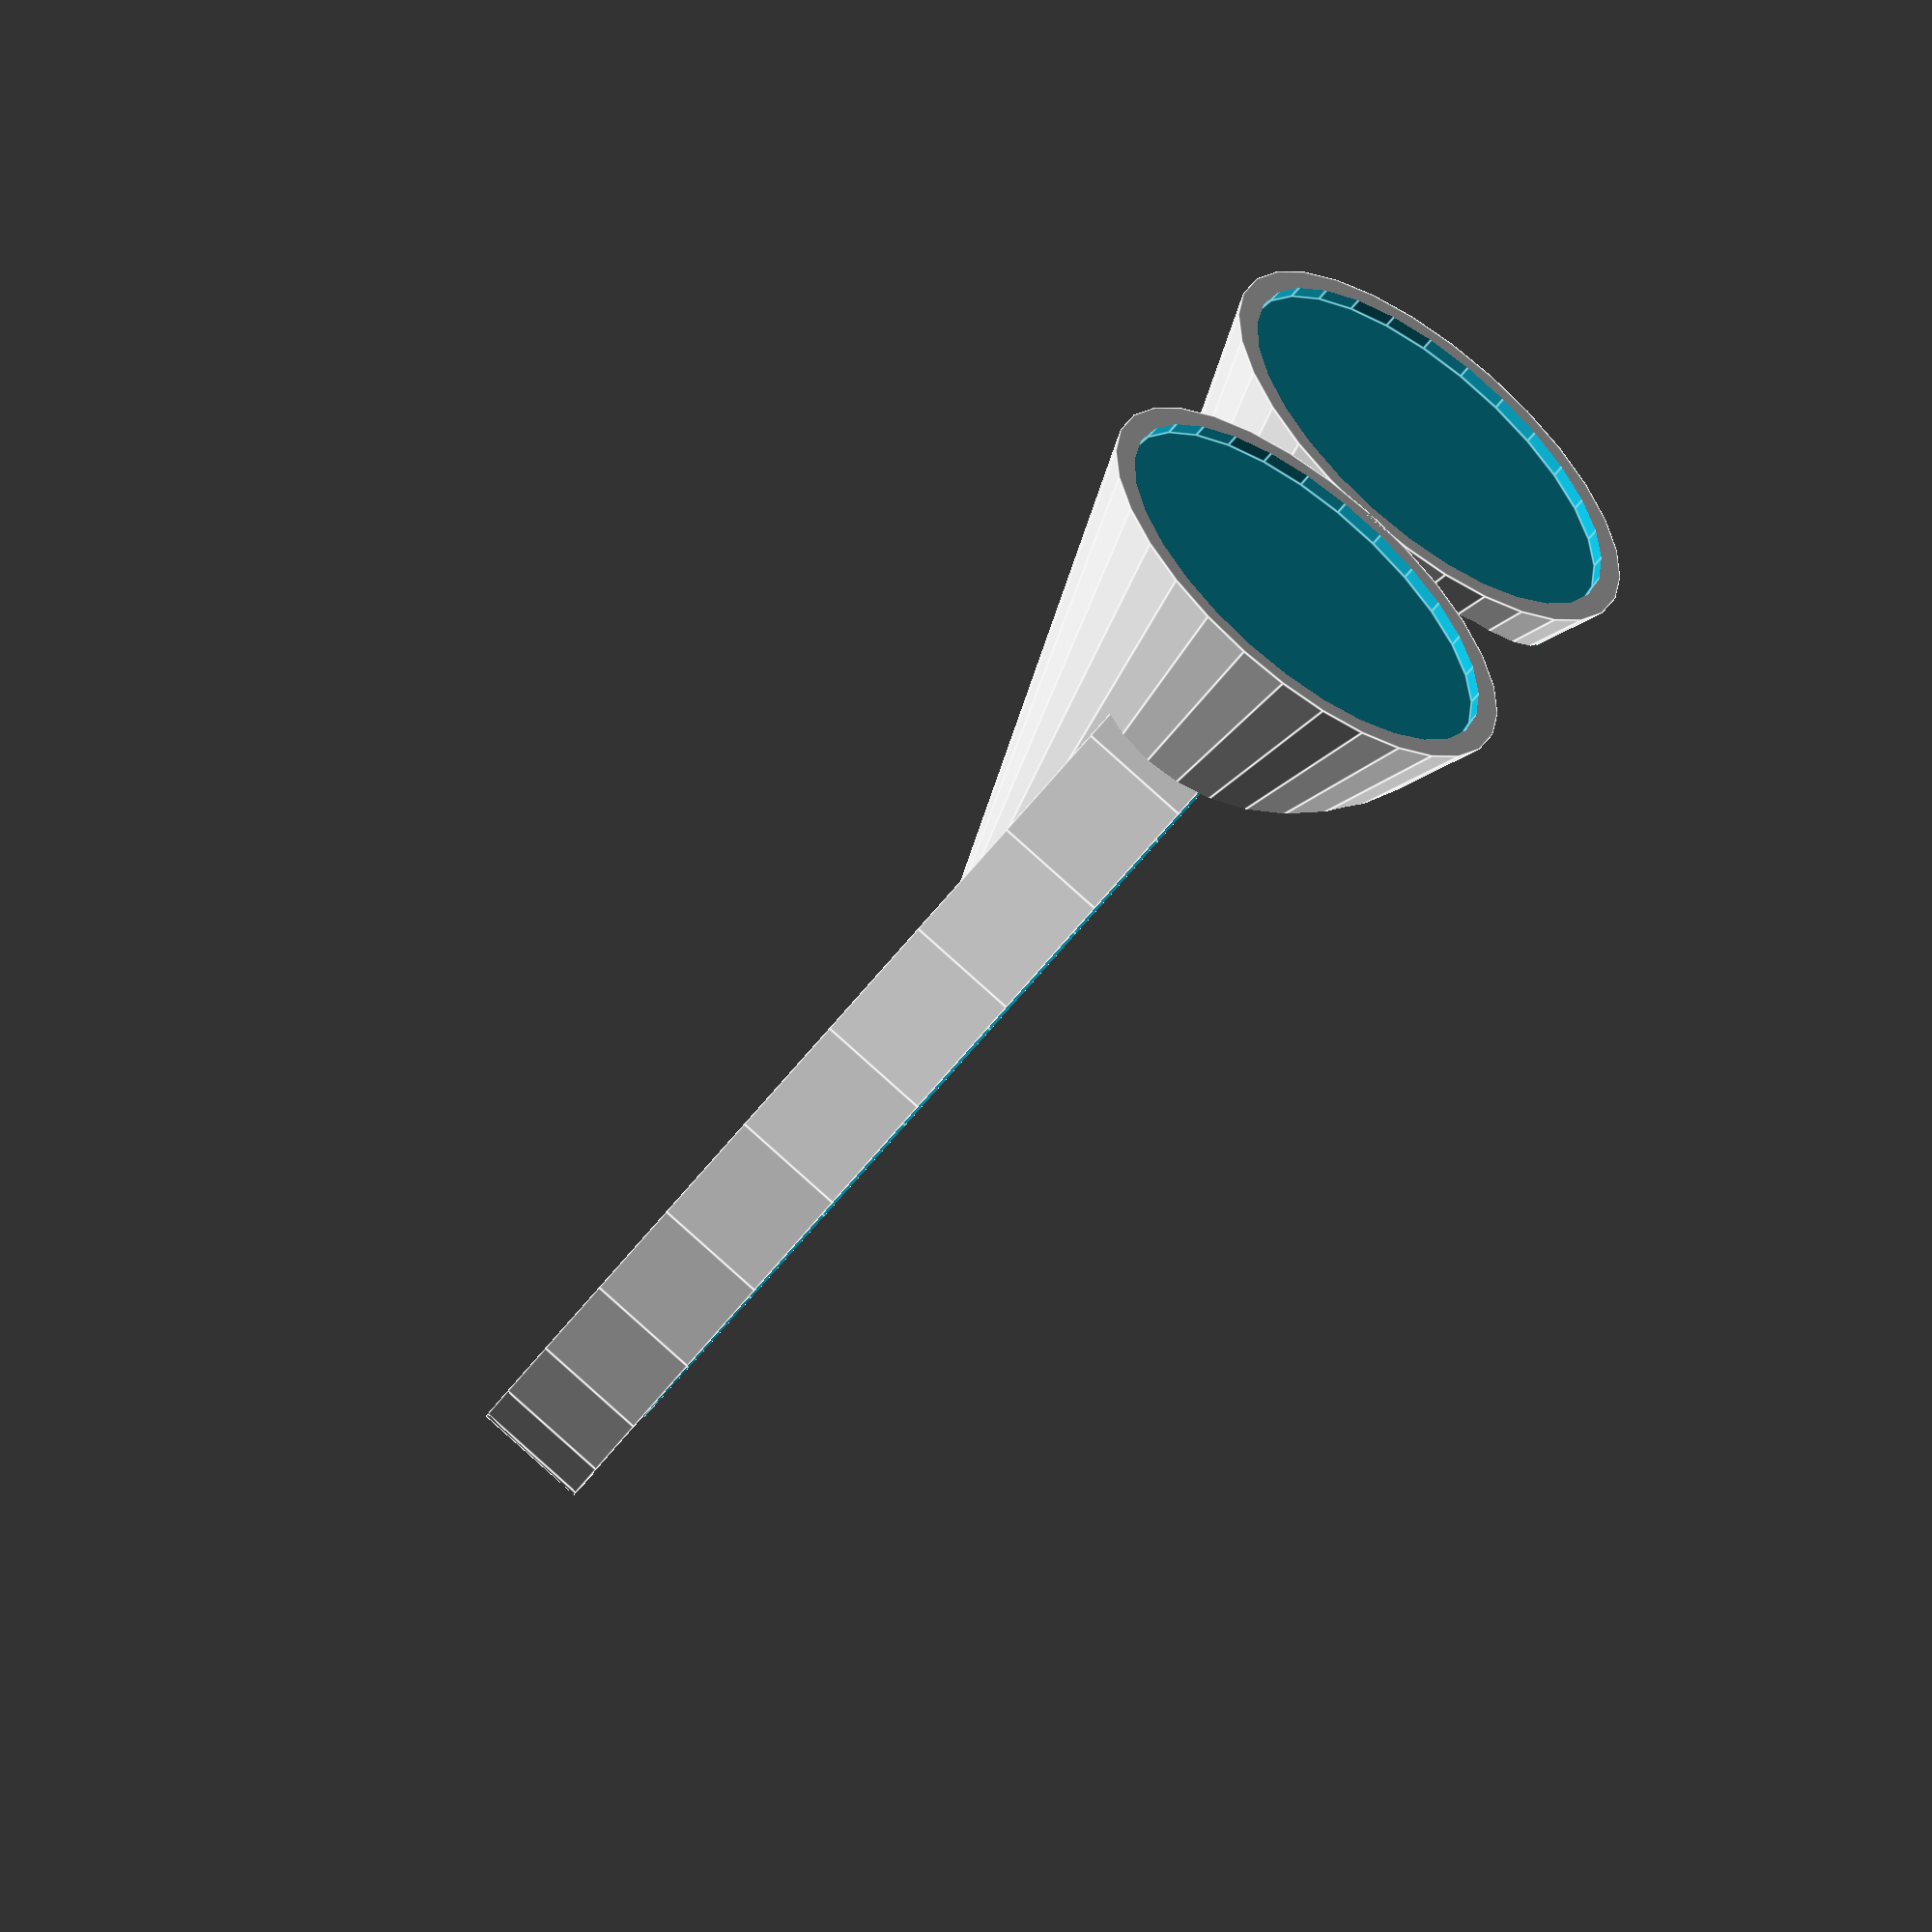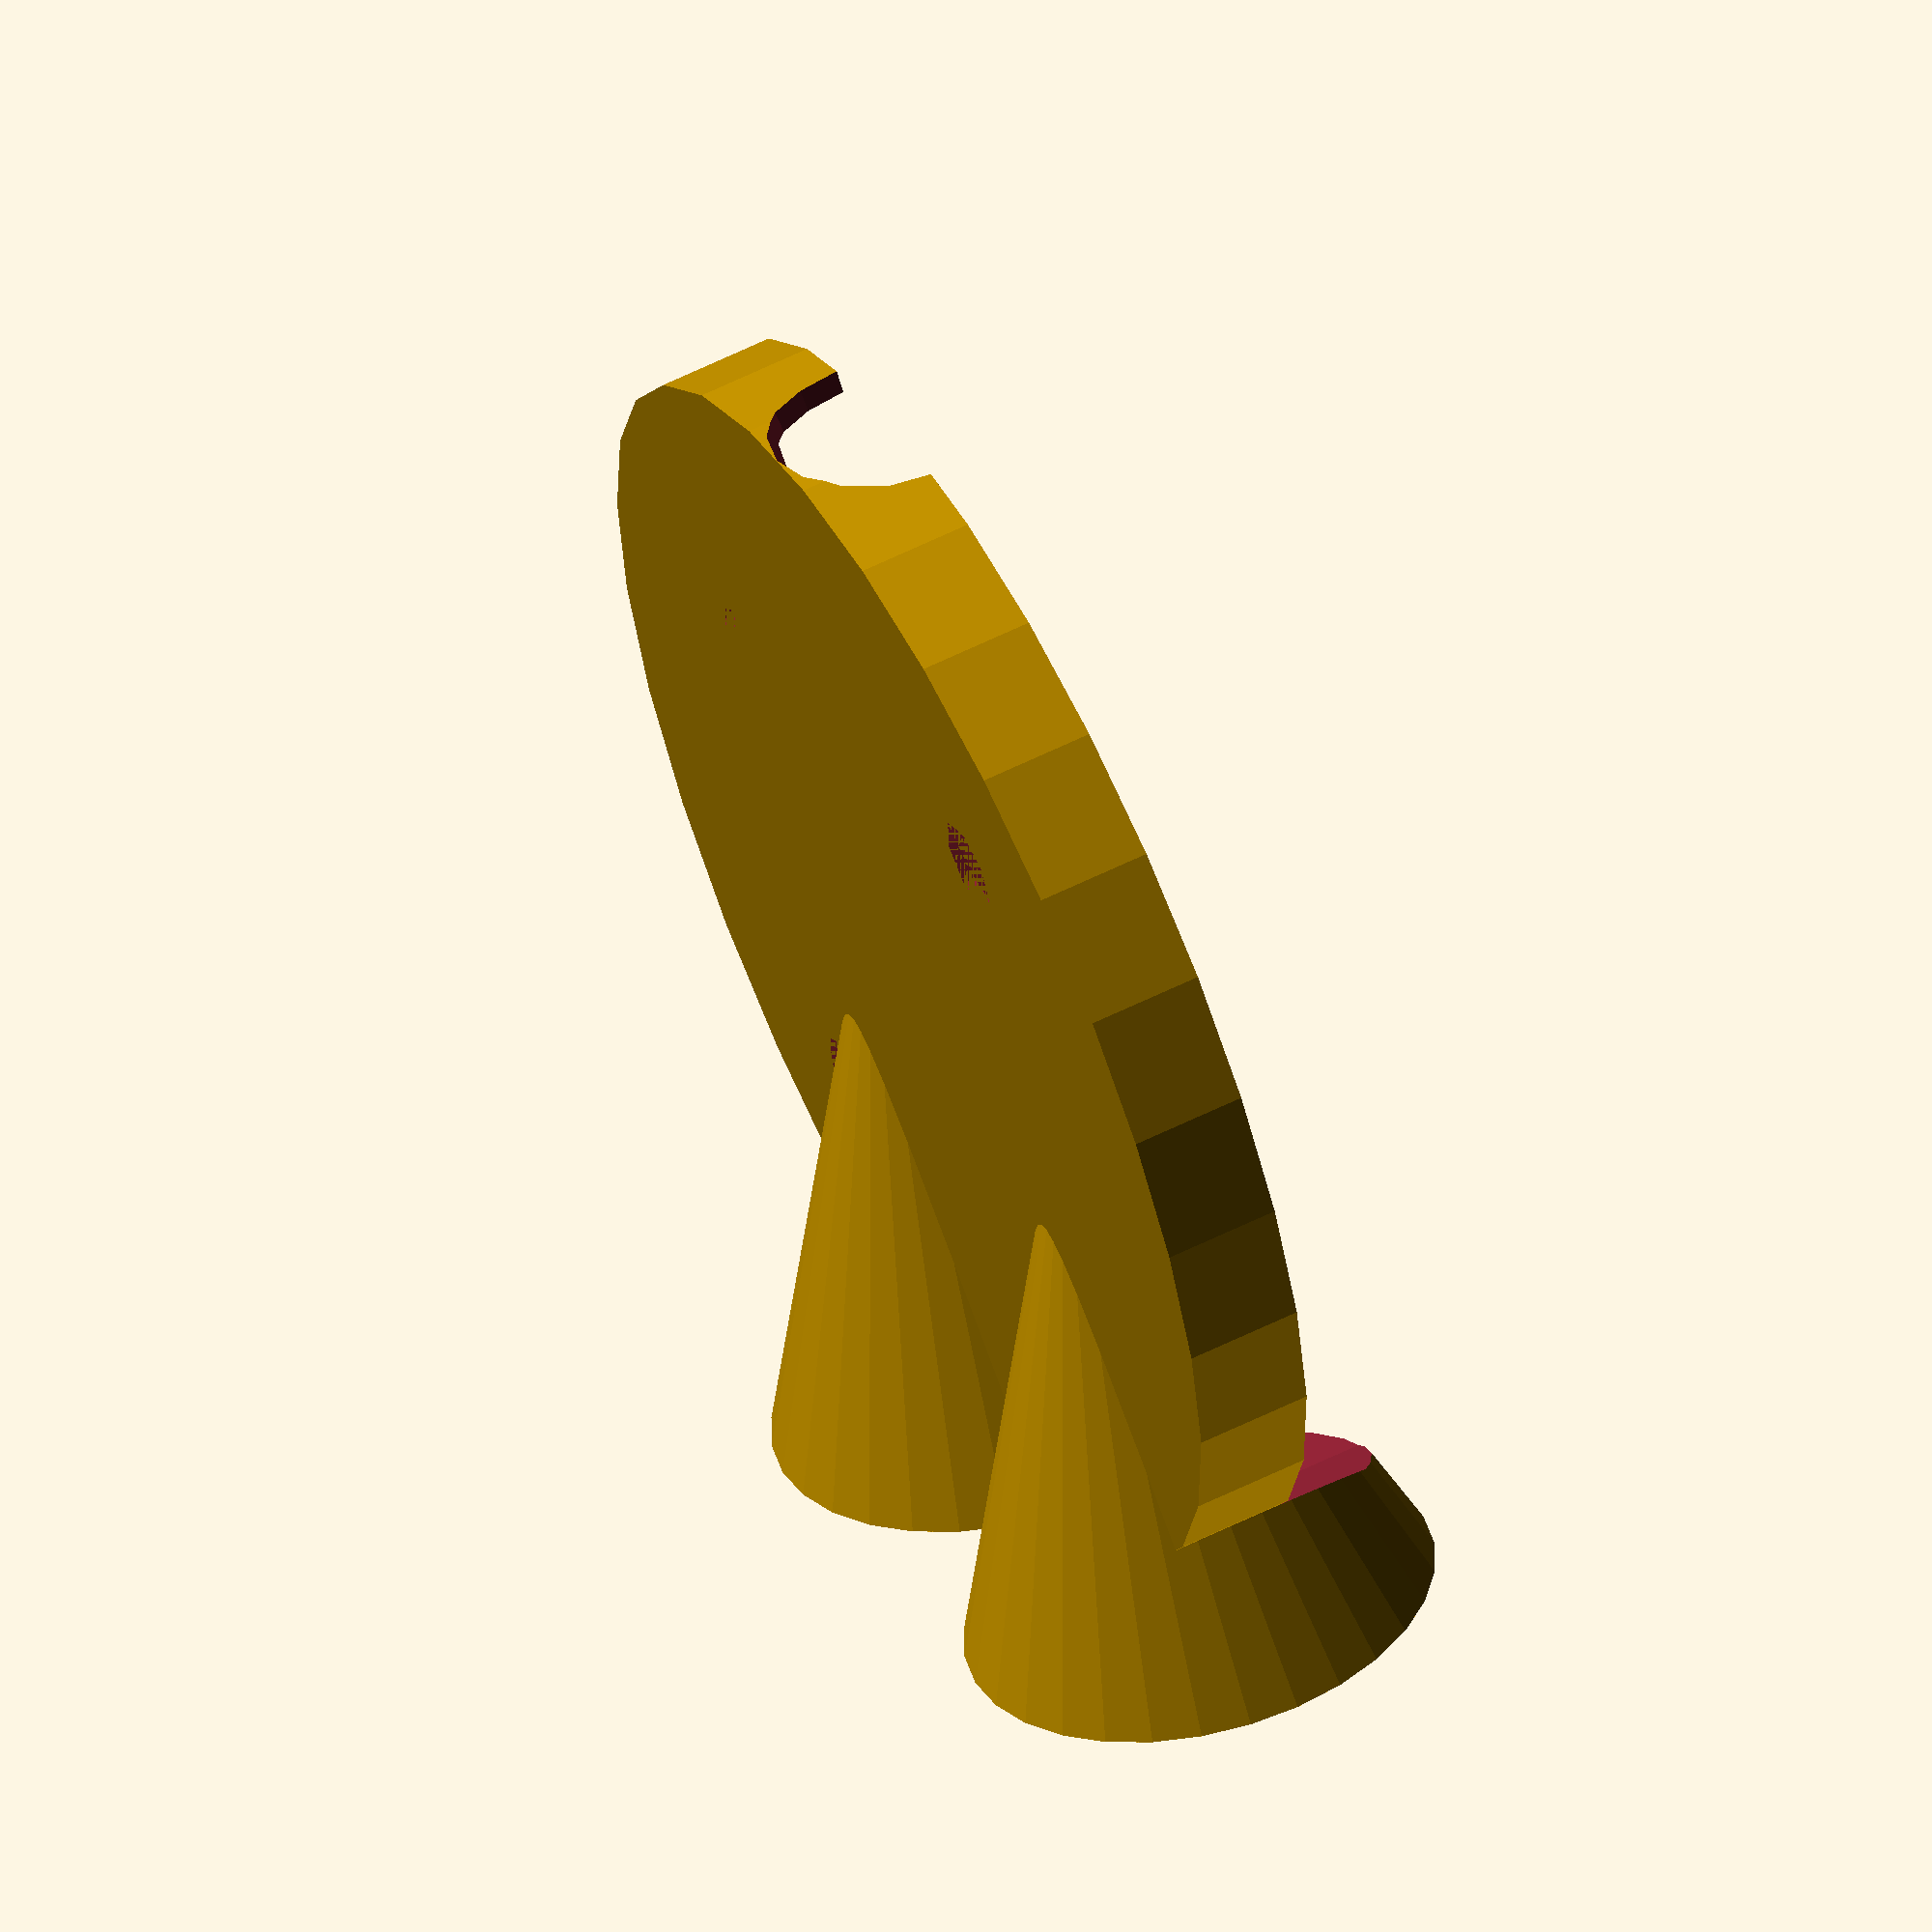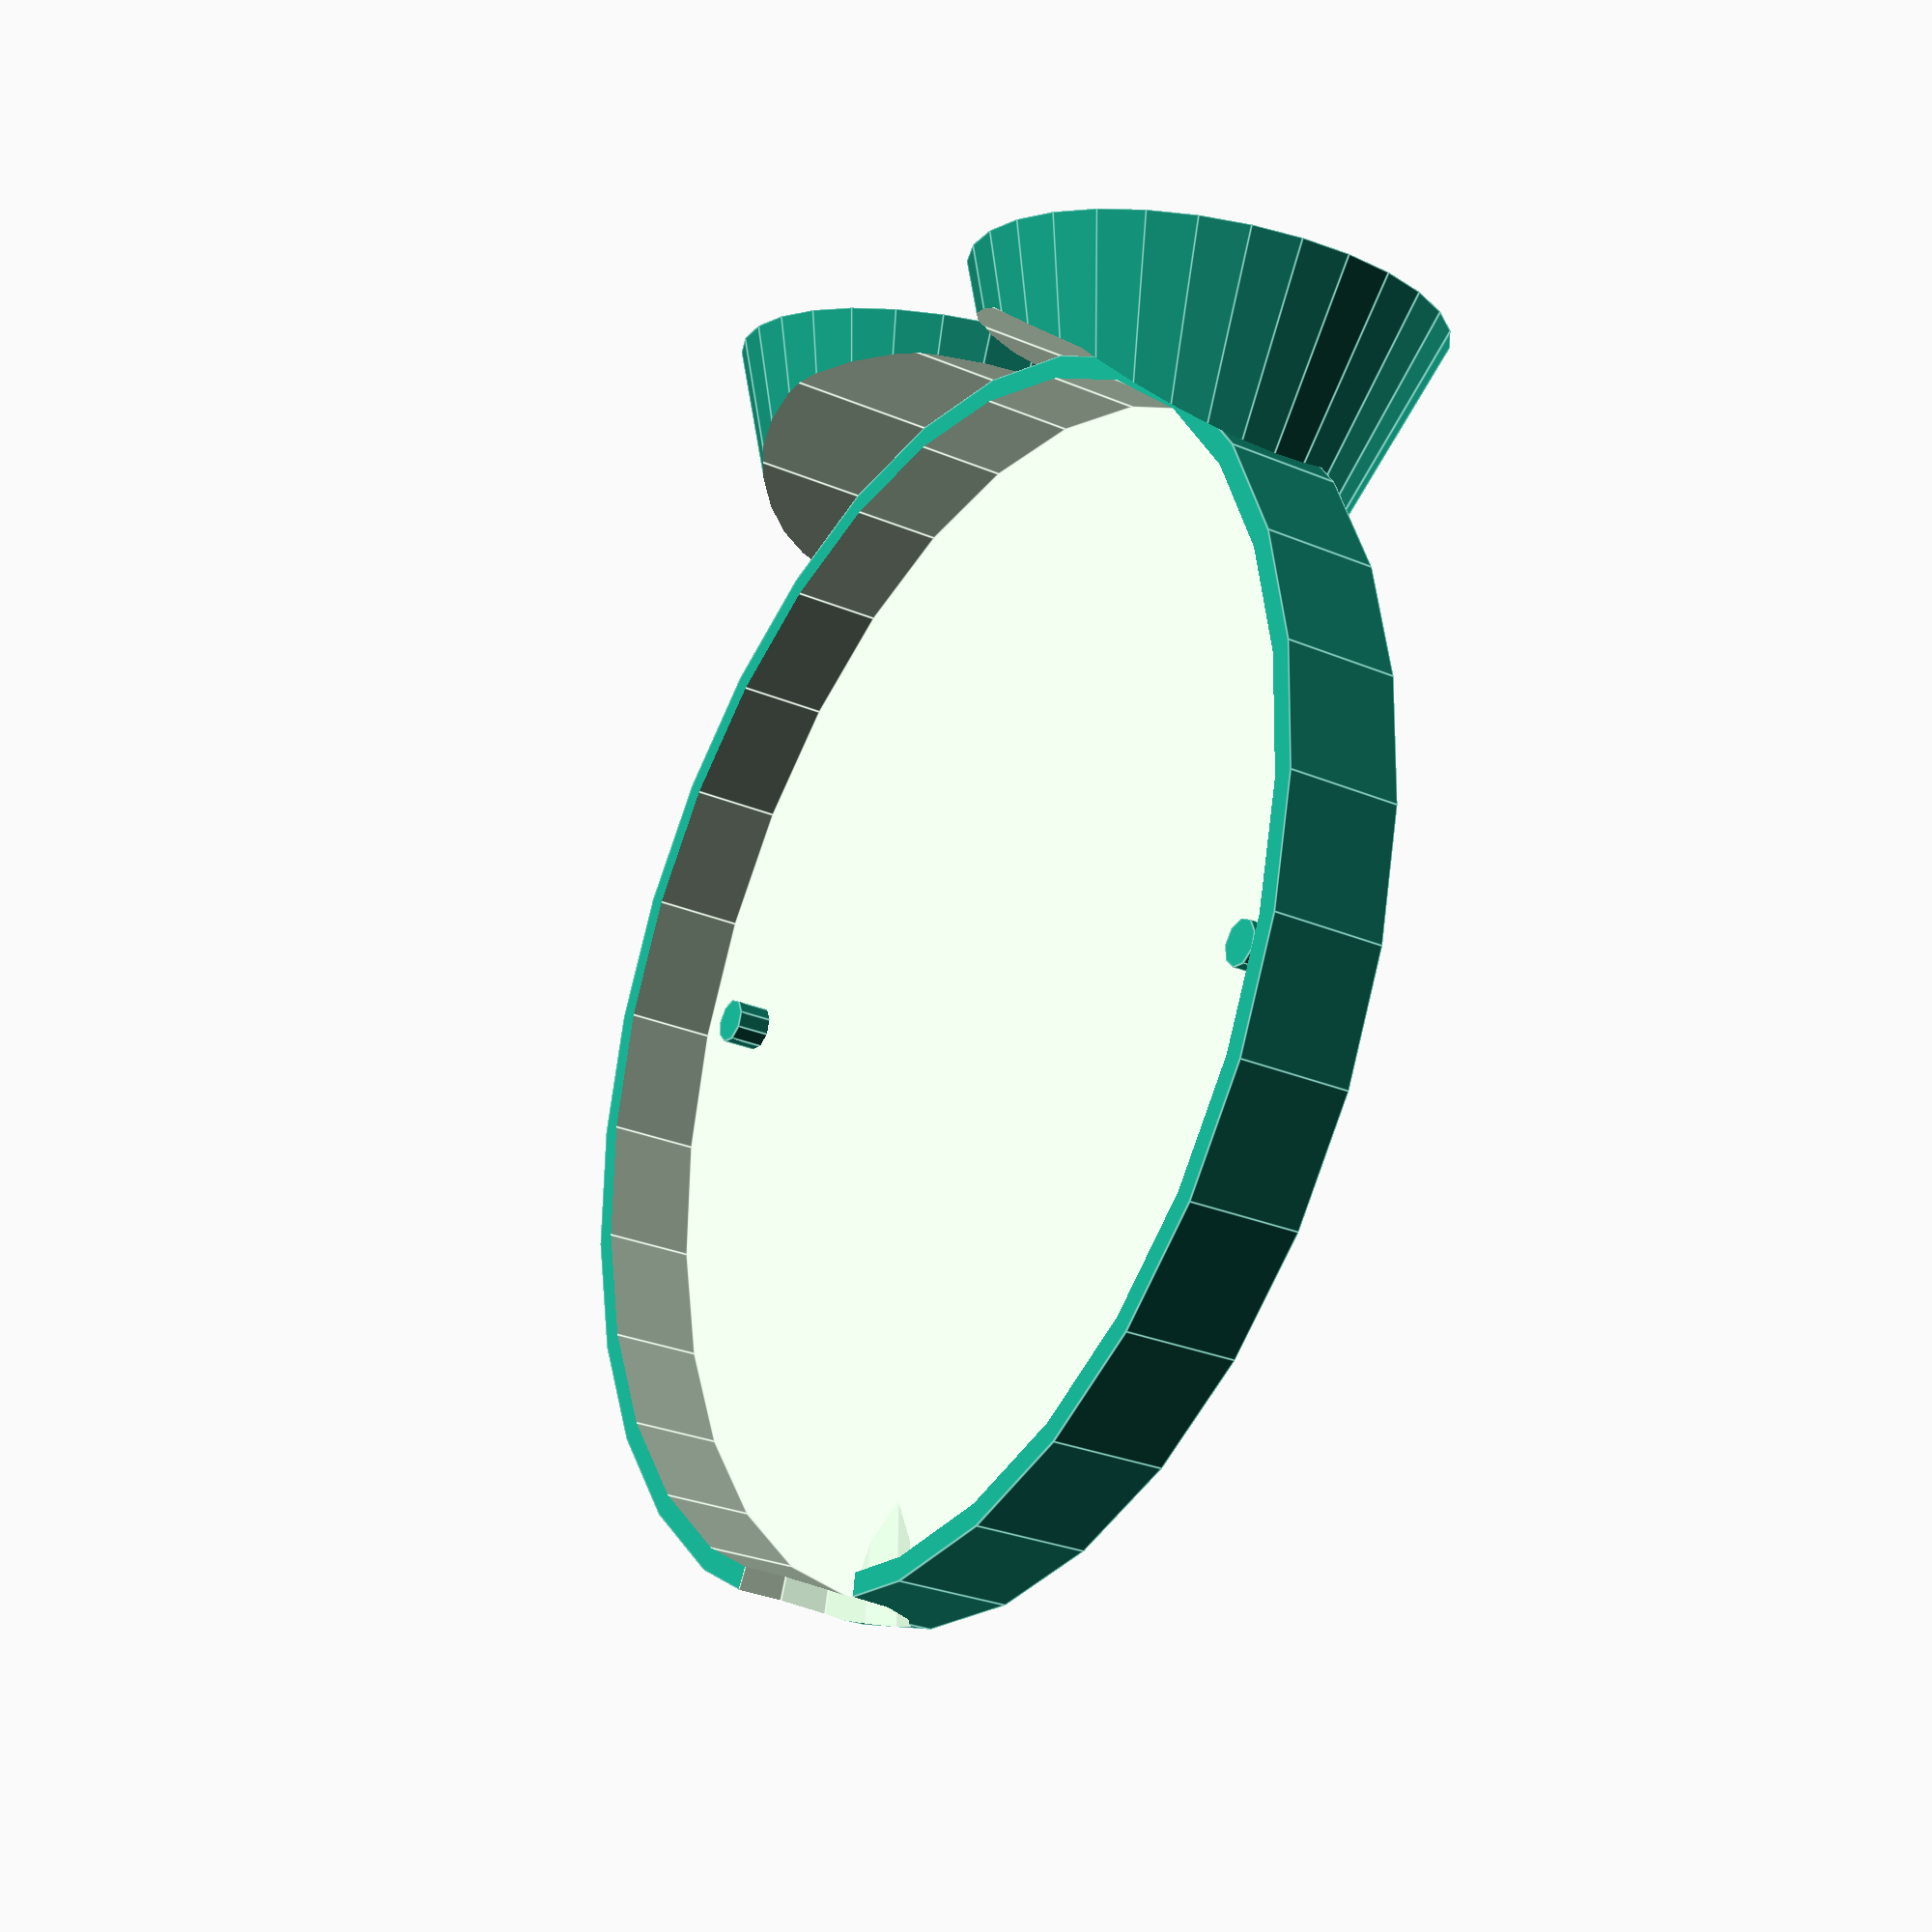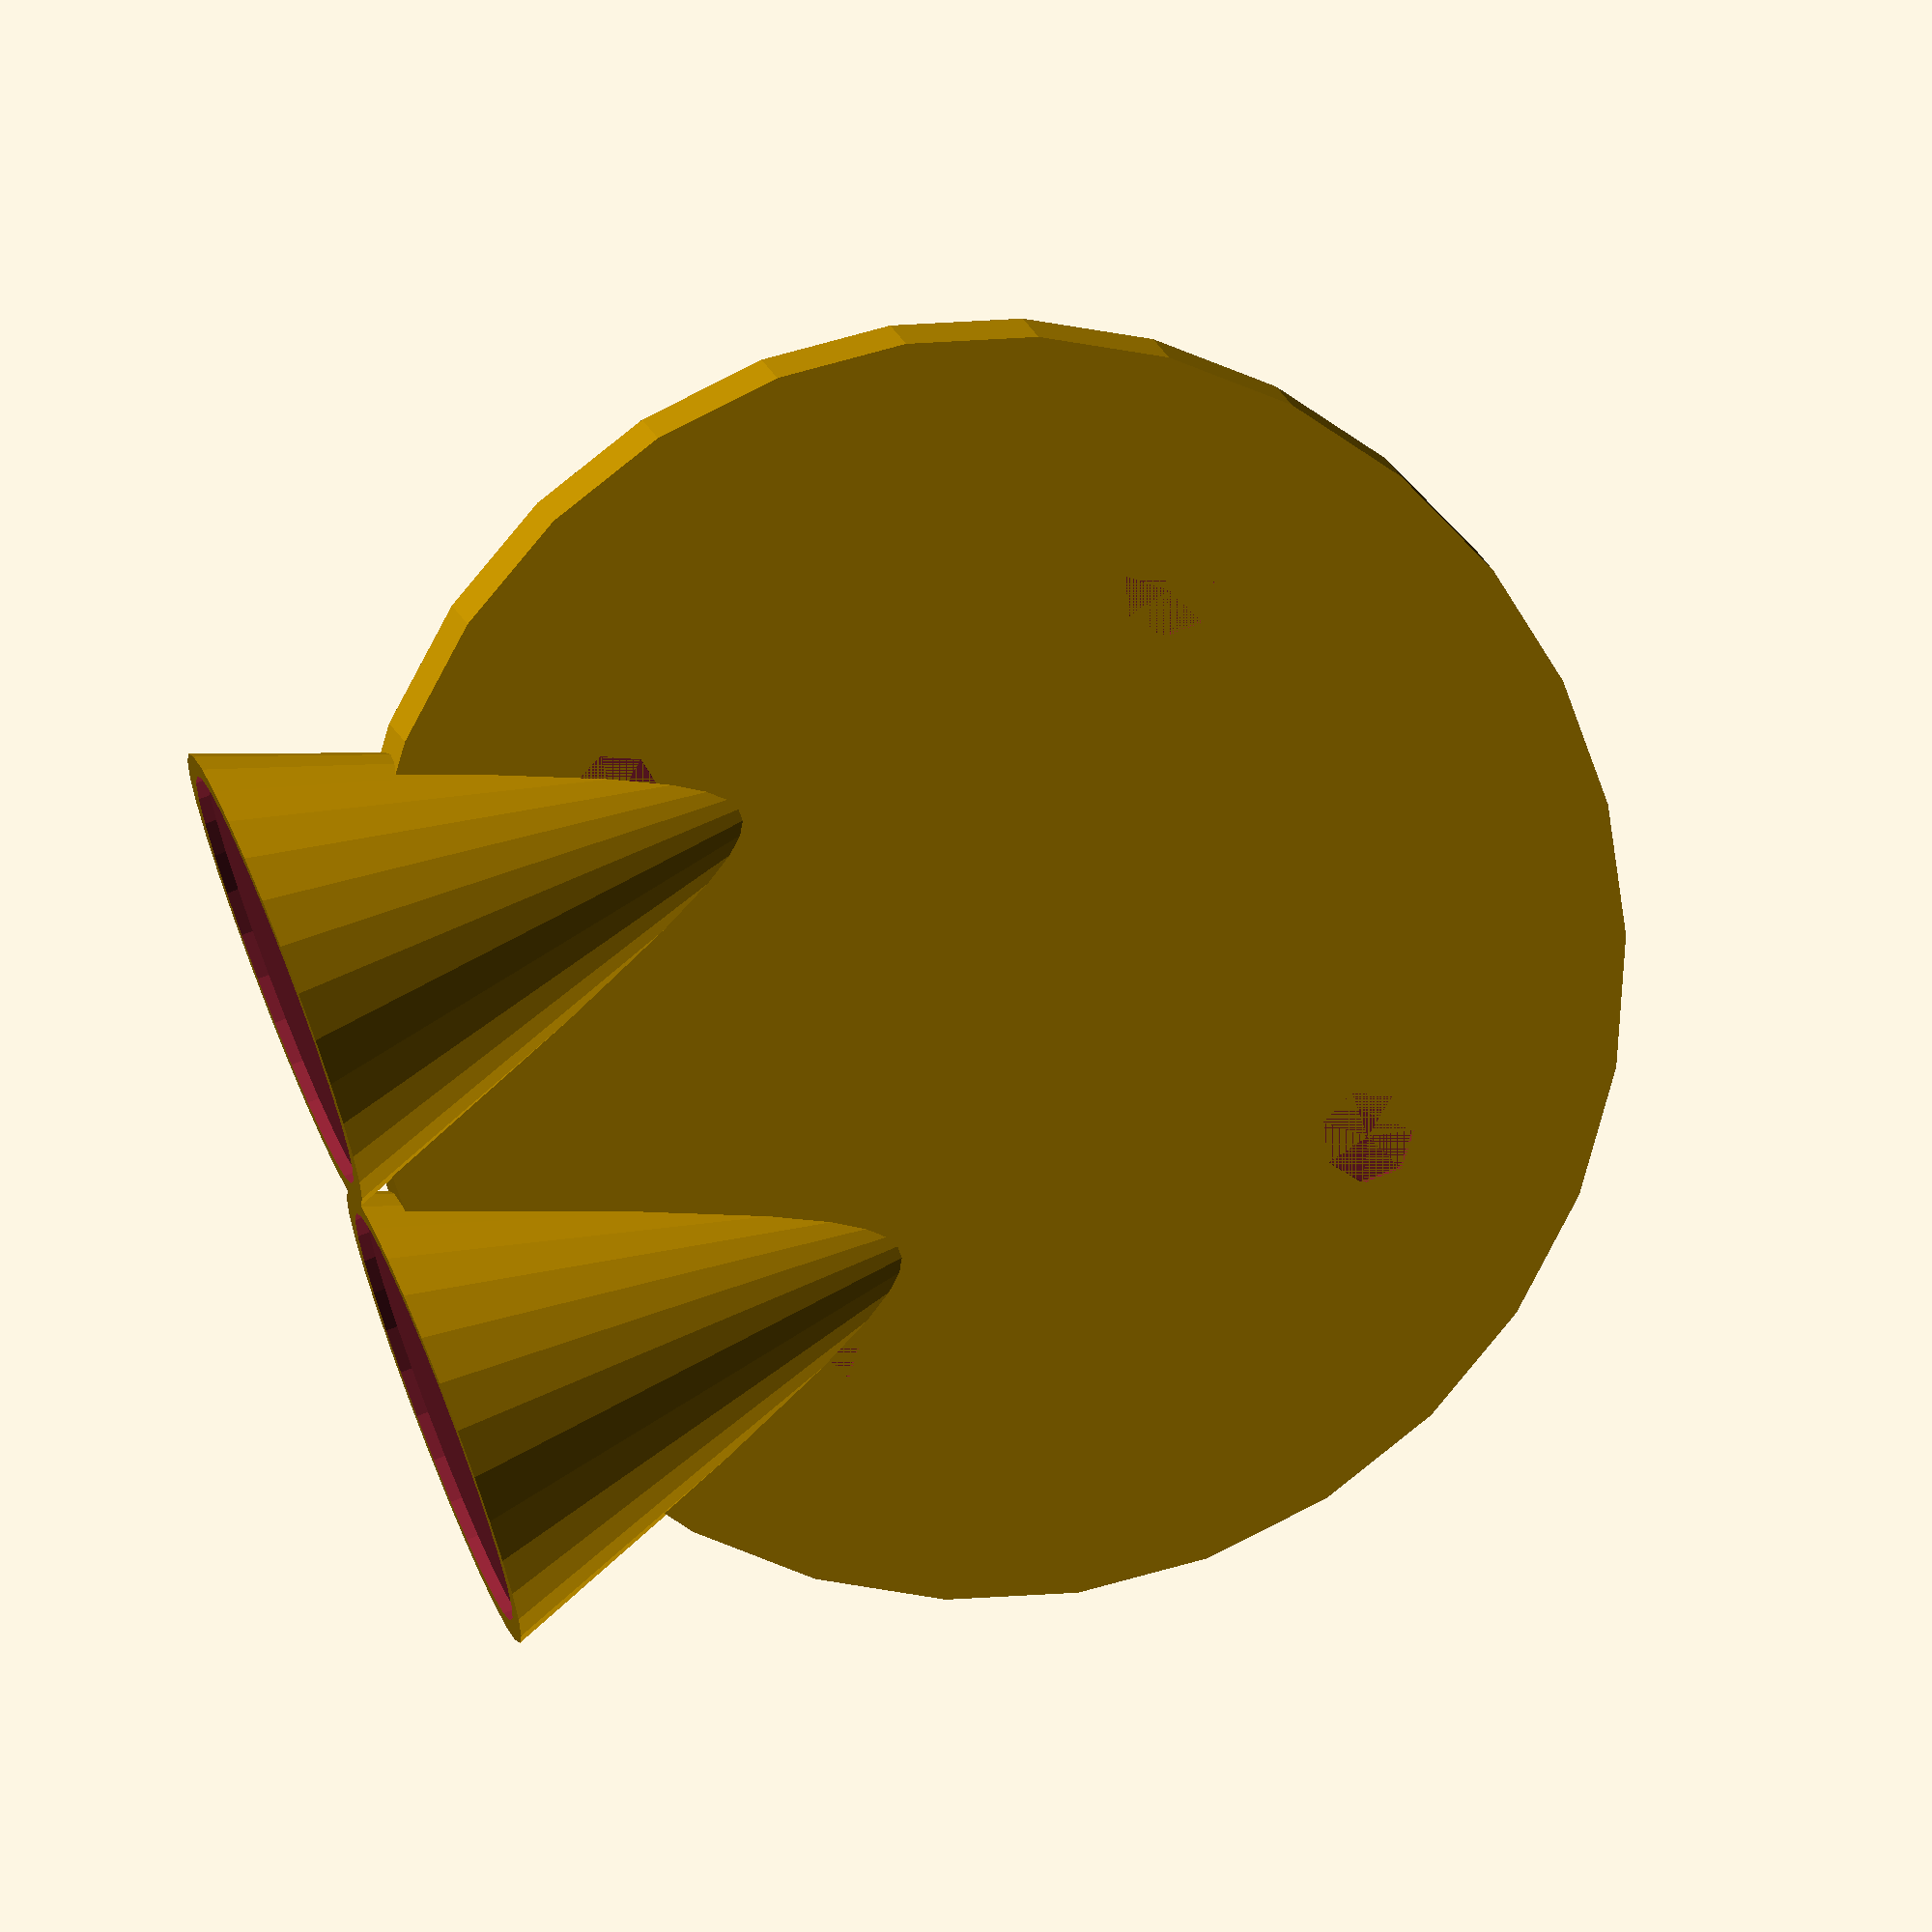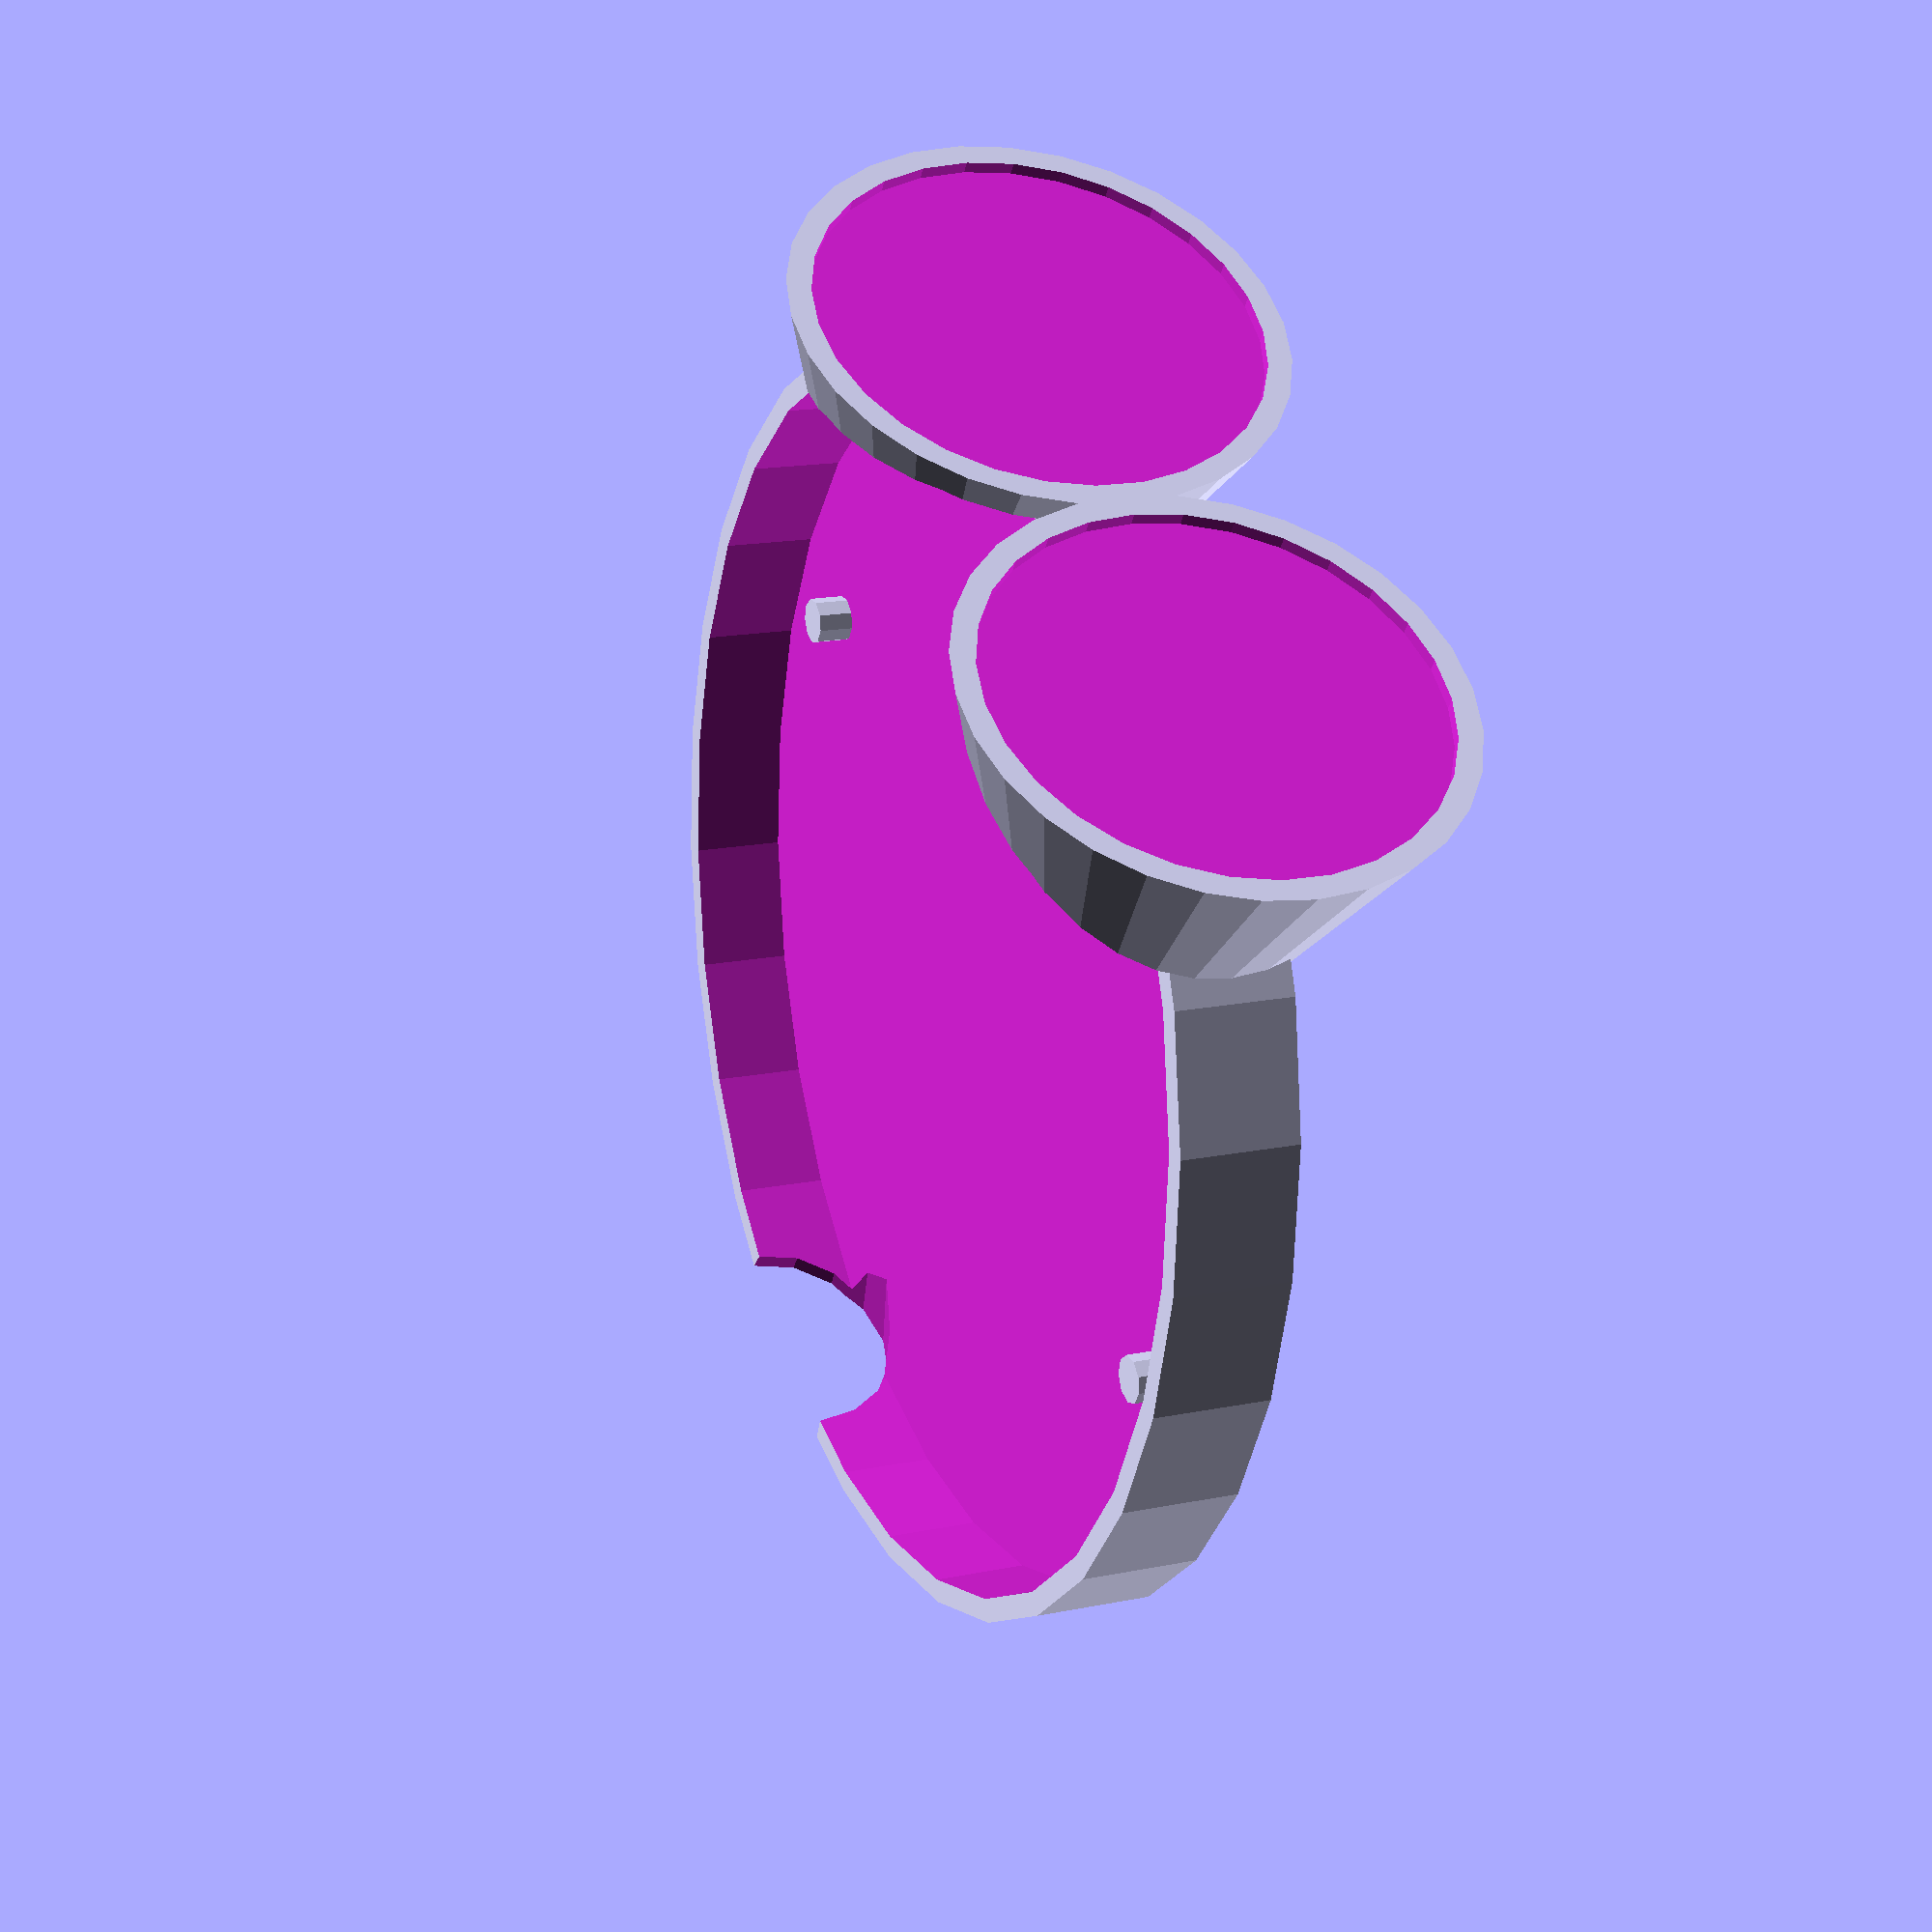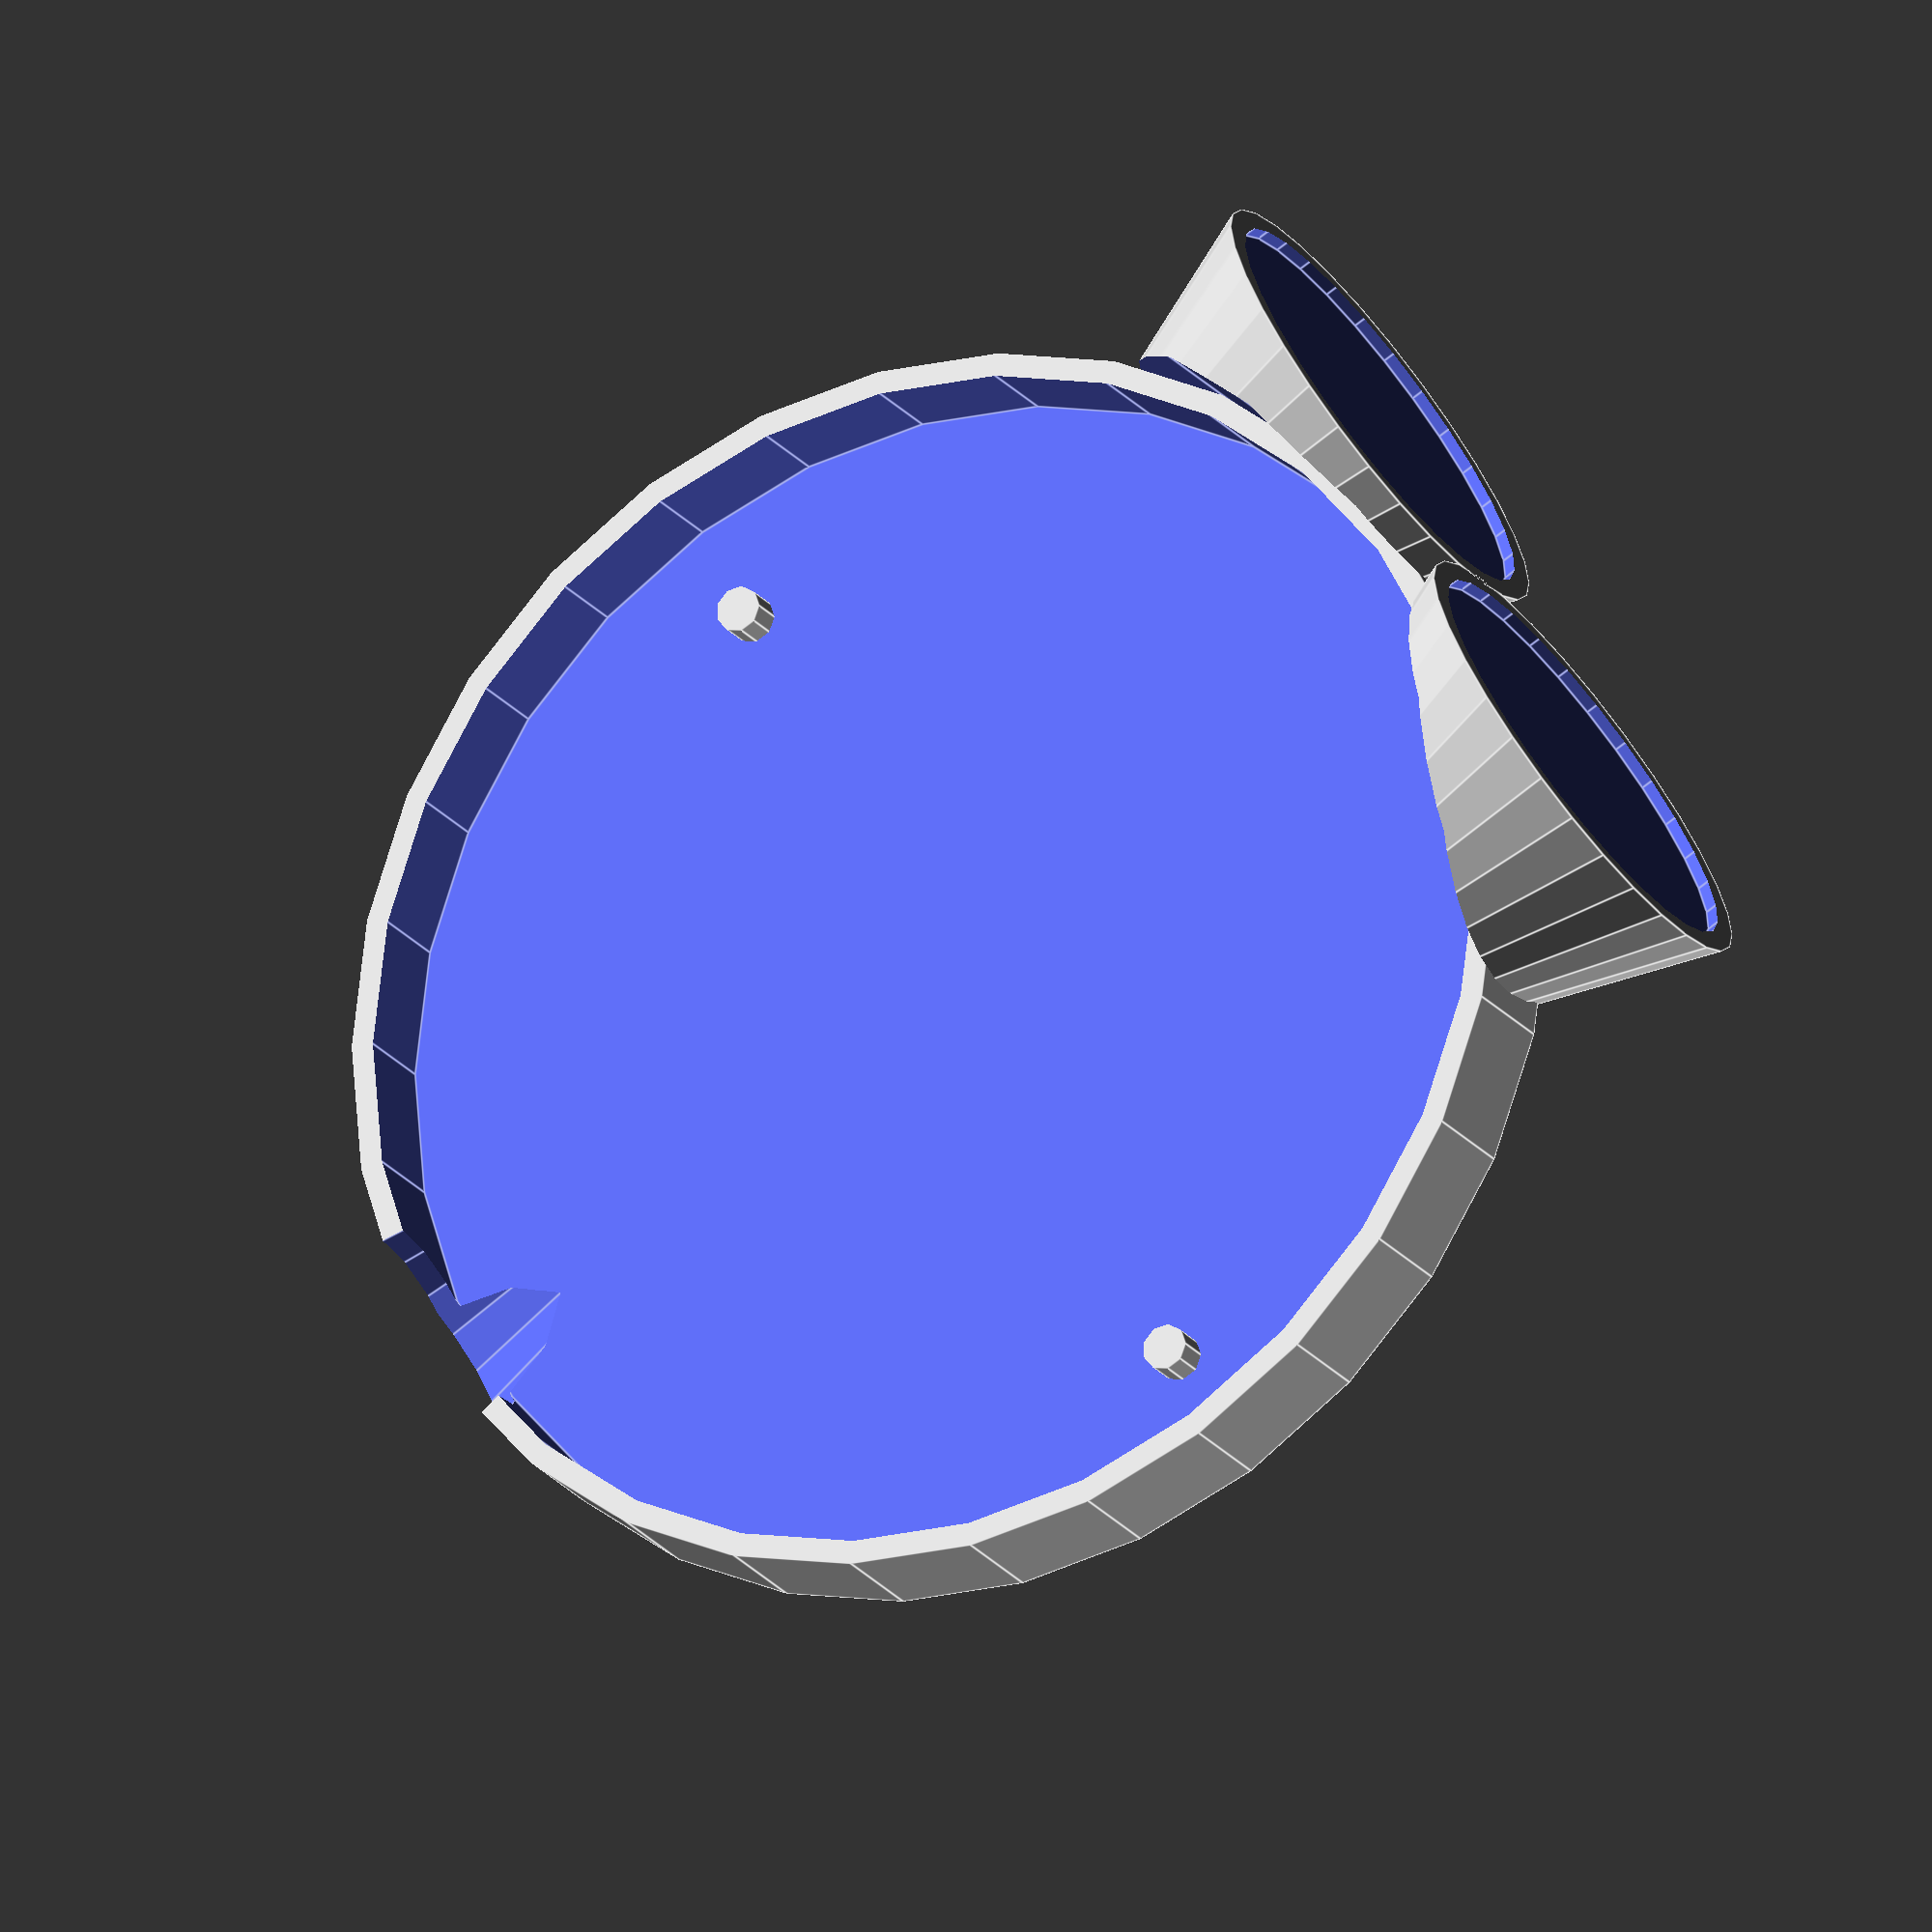
<openscad>
// Wrist handlight 4 great awesomeness
// Print revision 2

base_radius = 27;
base_height = 5;
lilypad_radius = 26;
lilypad_heigth = 5;
lilypad_offset_z = 1;
lilypad_usb_radius = 5;
lilypad_peg_radius = 1;
lilypad_peg_height = 2.5;
lilypad_peg_circumference = 41;

rgb_pad_radius = 10.2;
rgb_pad_offset = 10;
rgb_pad_height = 1.5;

resolution = 9;

magnet_diameter = 2;
magnet_height = 0.5;
magnet_offset = 25;

// rgb_pads
difference(){
     for(pad_i = [0 : 1 : 1]){
          rotate([90]){
               translate([(-(rgb_pad_offset) +(pad_i *rgb_pad_offset)*2), lilypad_heigth/2, lilypad_offset_z]){
                    difference(){
                         cylinder(lilypad_radius + rgb_pad_height, 0, rgb_pad_radius);
                         translate([0,0,base_radius]){
                              cylinder(rgb_pad_height, rgb_pad_radius-1, rgb_pad_radius-1);
                         }

                    }
               }
          }
     }
     translate([0,0,0]){
          cylinder(base_height*4, base_radius, base_radius);
     };
}

// Lilypad-pegs
for(x = [0 : 1 : 1]){
     translate([-(lilypad_peg_circumference + lilypad_peg_radius)/2 + x*(lilypad_peg_circumference + lilypad_peg_radius),0,0]){
          cylinder(lilypad_peg_height, lilypad_peg_radius, lilypad_peg_radius, $fn=resolution, $fn=resolution);
     }
}

difference(){
     // base
     cylinder(base_height, base_radius, base_radius);
     // lilypad-via
     translate([0, 0,lilypad_offset_z]){
          cylinder(lilypad_heigth, lilypad_radius, lilypad_radius);

     }
     // magnets
     for(x = [0 : 1 : 1]){
          for(y = [0 : 1 : 1]){
               translate([-magnet_offset/2 + x*magnet_offset, -magnet_offset/2 + y*magnet_offset, 0]){
                    cylinder(magnet_height, magnet_diameter, magnet_diameter);
               }
          }
     }


     // usb-via
     translate([0, 0,lilypad_offset_z+10]){
          cylinder(lilypad_heigth, lilypad_radius, lilypad_radius);
     }
     rotate([-90]){
          translate([0, -lilypad_heigth, lilypad_offset_z]){
               cylinder(lilypad_radius, 0, lilypad_usb_radius);
          }
     }
}

</openscad>
<views>
elev=90.2 azim=67.1 roll=228.3 proj=o view=edges
elev=120.9 azim=207.2 roll=297.2 proj=o view=wireframe
elev=28.2 azim=199.5 roll=57.4 proj=p view=edges
elev=171.0 azim=109.8 roll=7.7 proj=o view=solid
elev=343.8 azim=214.9 roll=67.2 proj=p view=wireframe
elev=21.2 azim=241.4 roll=26.5 proj=o view=edges
</views>
